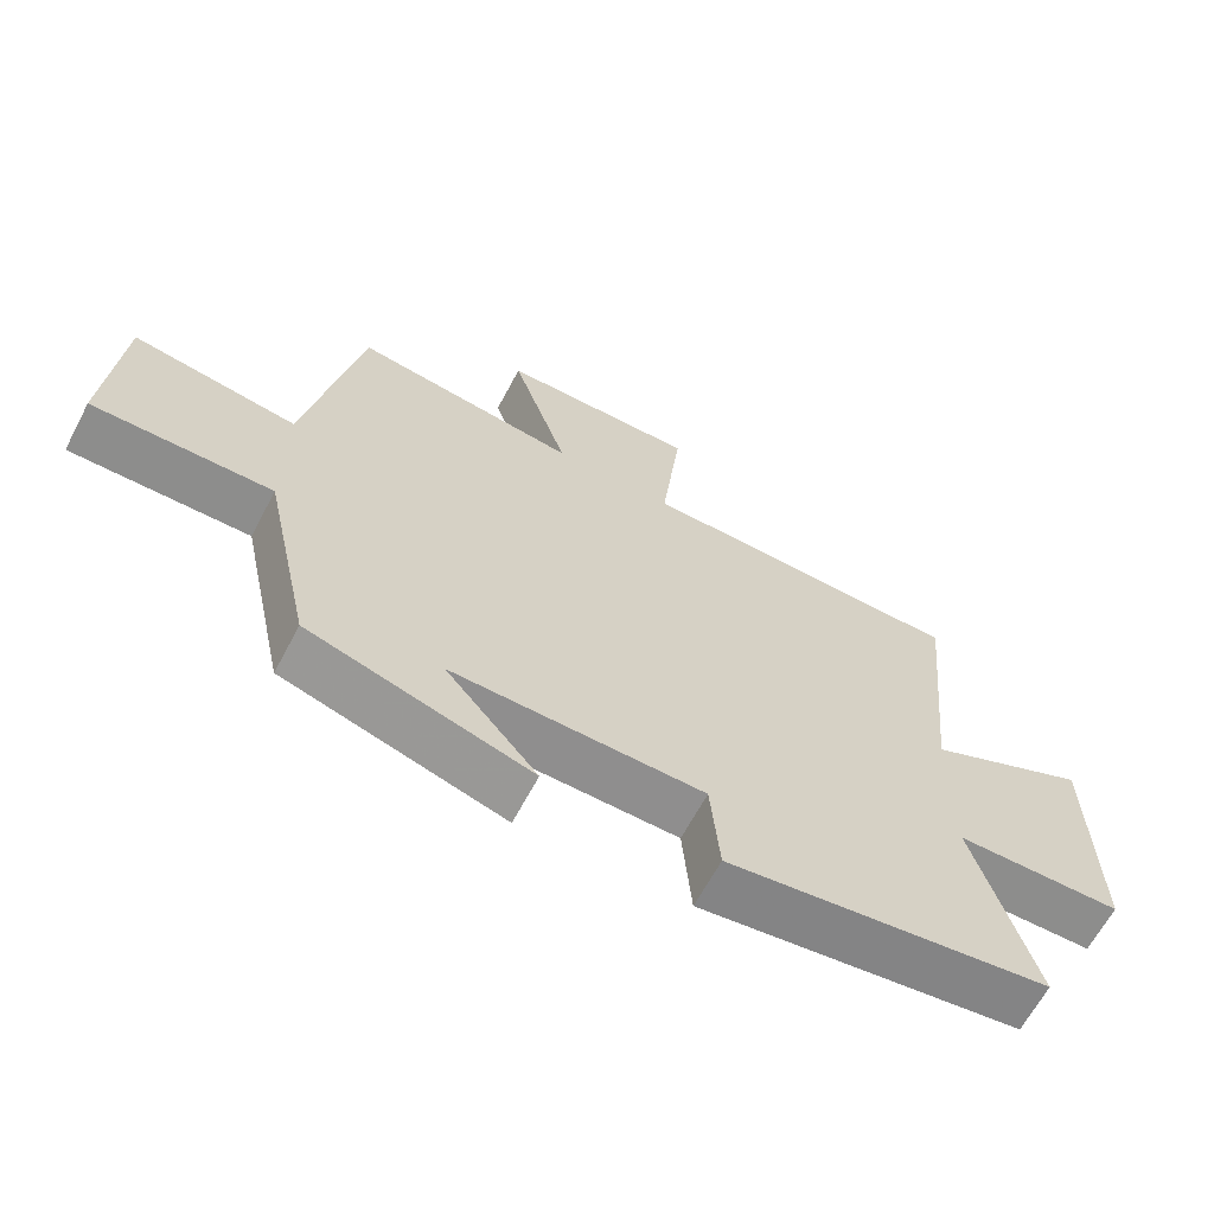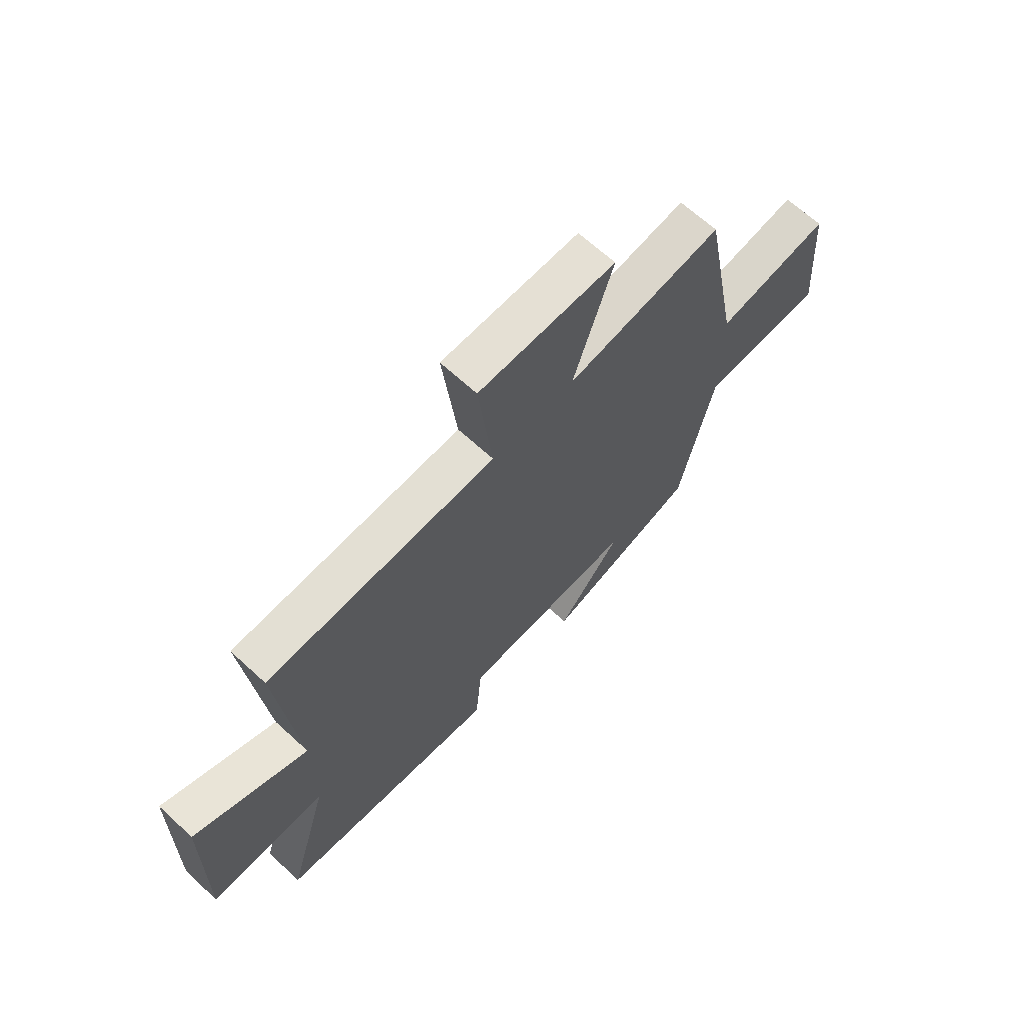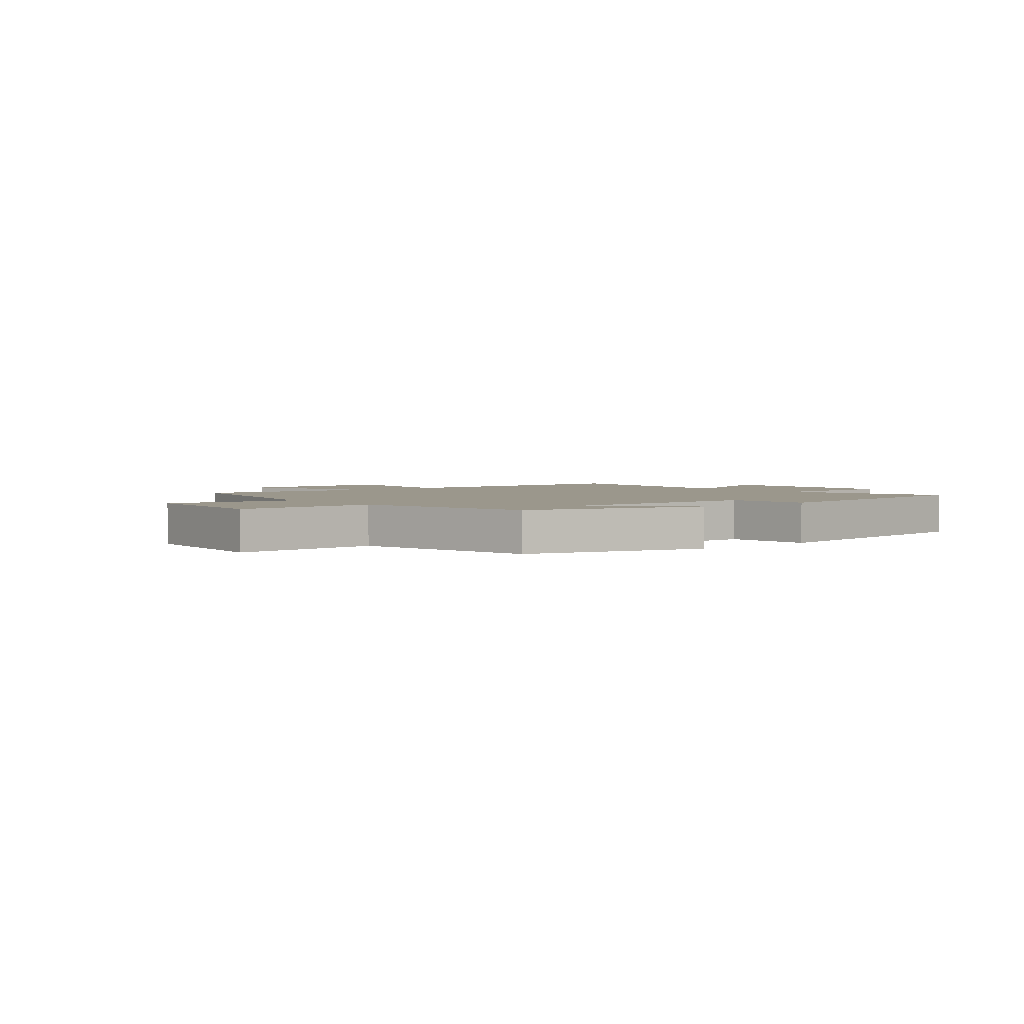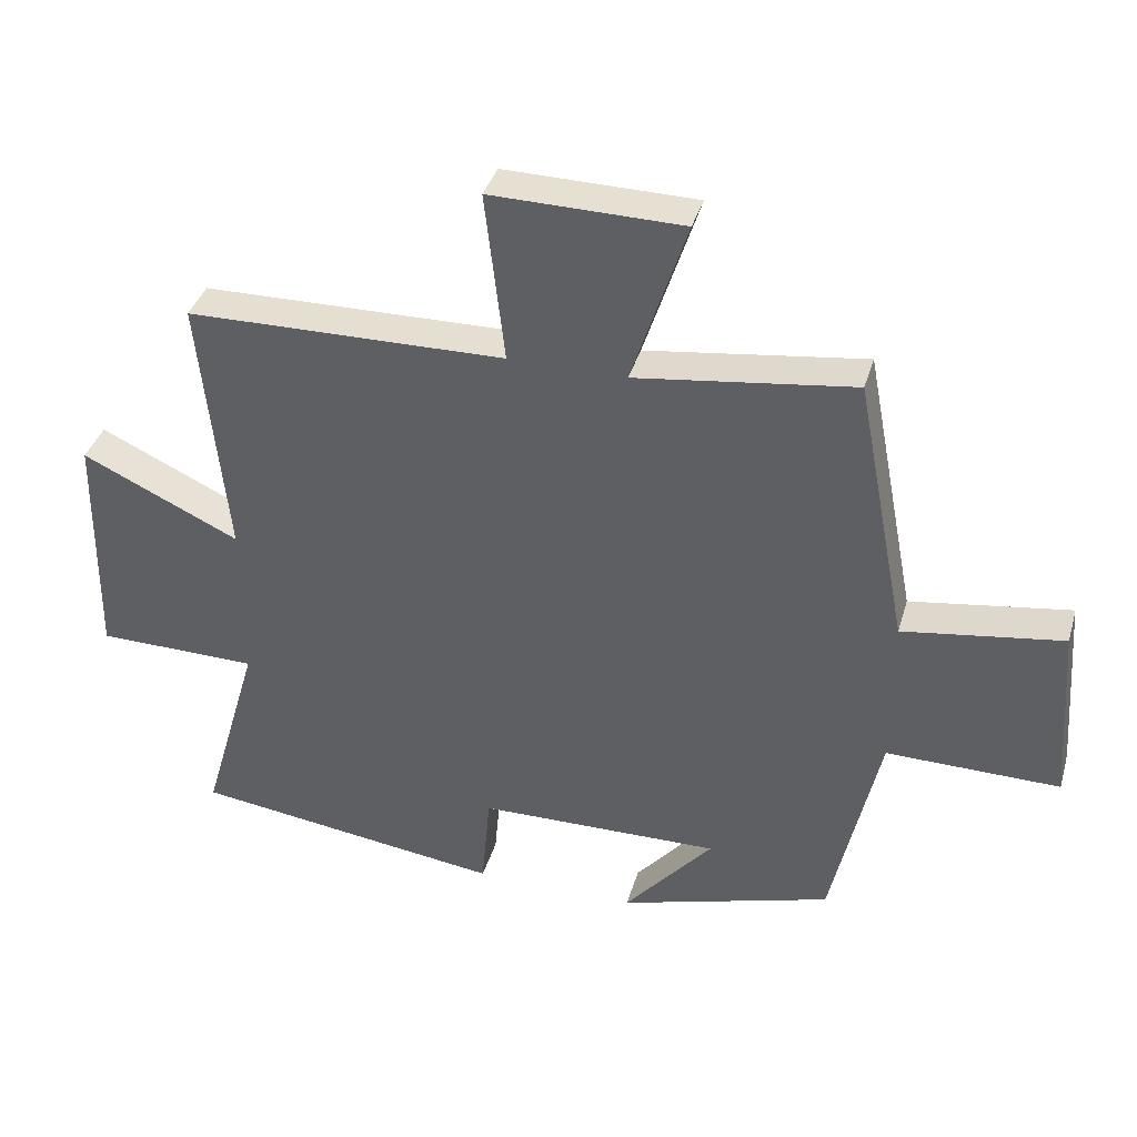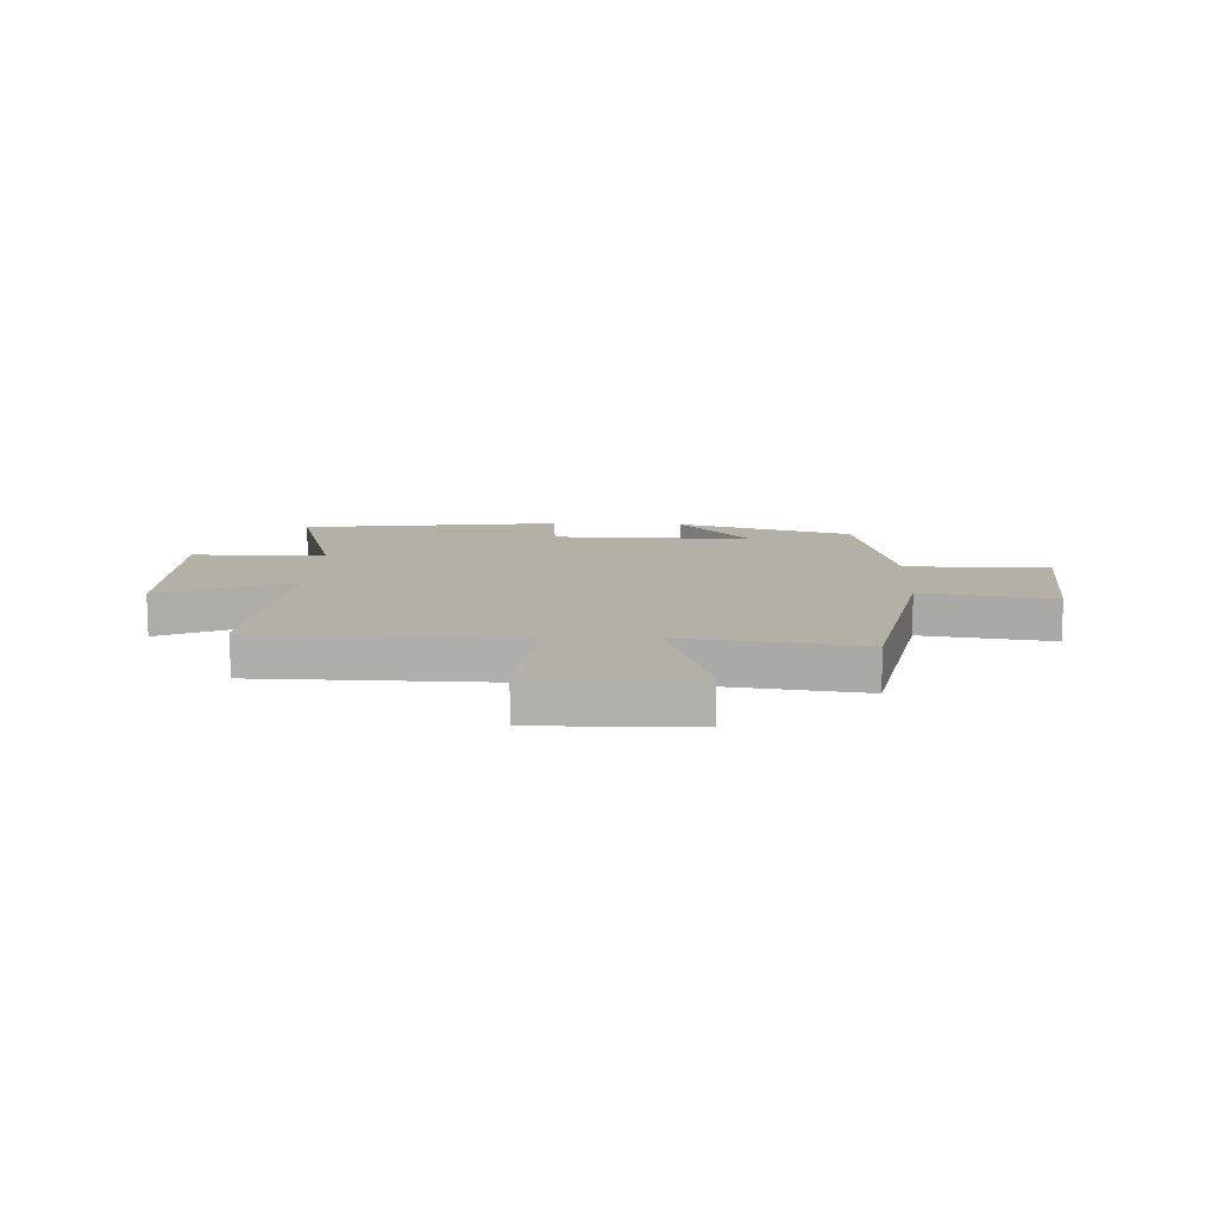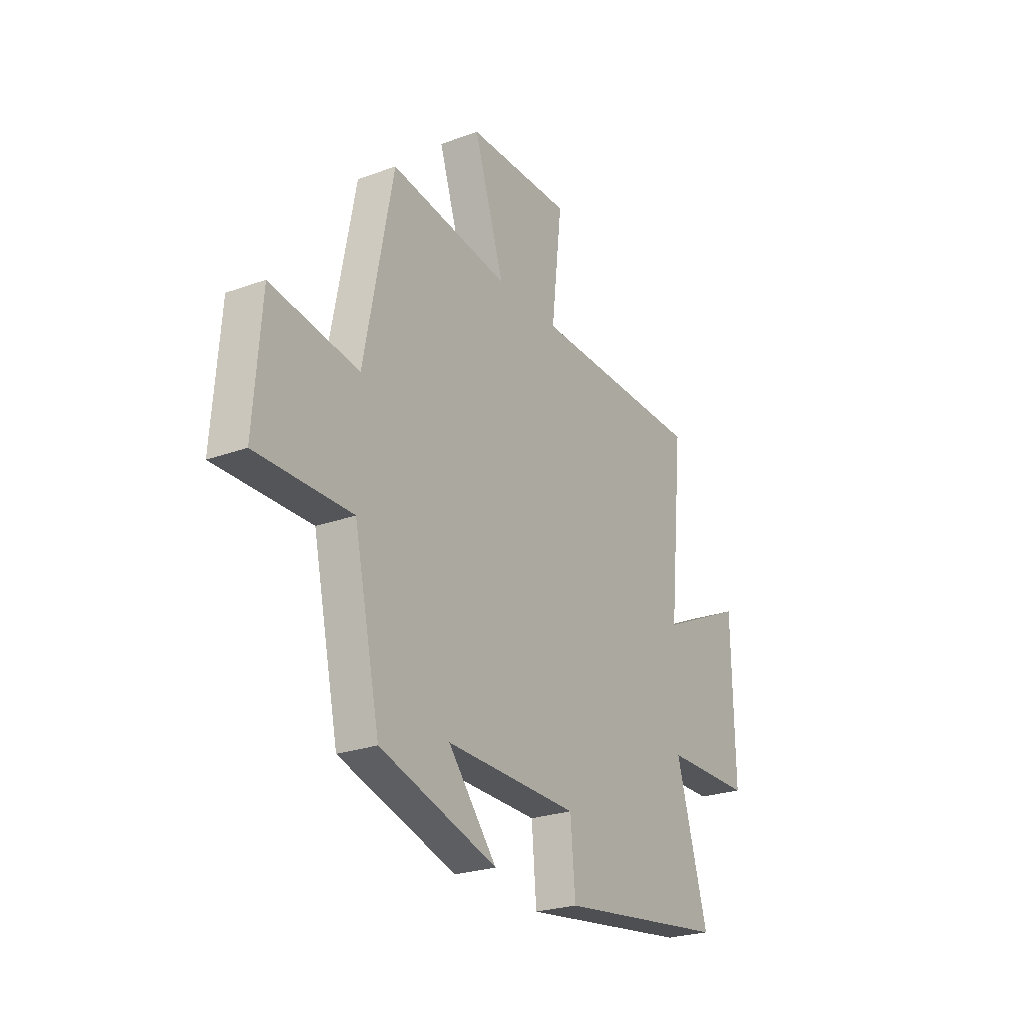
<metadata>
{"format":"obj","ext":"obj","renderer":"f3d","projection":"perspective","resolution":1024,"background":"white","views":[{"elev":-64.7,"azim":152.1,"up":"+Z"},{"elev":66.0,"azim":-47.2,"up":"+Z"},{"elev":2.7,"azim":140.3,"up":"+Y"},{"elev":38.0,"azim":15.8,"up":"+Z"},{"elev":11.7,"azim":2.6,"up":"+Y"},{"elev":-25.0,"azim":120.6,"up":"+Z"}]}
</metadata>
<code>
v -0.585 0.07 -0.438
v -0.5 0.07 -0.144
v -0.738 0.07 -0.141
v -0.732 0.07 0.209
v -0.5 0.07 0.1
v -0.539 0.07 0.492
v -0.07 0.07 0.5
v -0.099 0.07 0.752
v 0.183 0.07 0.748
v 0.102 0.07 0.5
v 0.423 0.07 0.543
v 0.5 0.07 0.145
v 0.735 0.07 0.18
v 0.755 0.07 -0.088
v 0.5 0.07 -0.085
v 0.43 0.07 -0.406
v 0.115 0.07 -0.5
v 0.246 0.07 -0.346
v -0.112 0.07 -0.352
v -0.125 0.07 -0.5
v -0.585 0 -0.438
v -0.5 0 -0.144
v -0.738 0 -0.141
v -0.732 0 0.209
v -0.5 0 0.1
v -0.539 0 0.492
v -0.07 0 0.5
v -0.099 0 0.752
v 0.183 0 0.748
v 0.102 0 0.5
v 0.423 0 0.543
v 0.5 0 0.145
v 0.735 0 0.18
v 0.755 0 -0.088
v 0.5 0 -0.085
v 0.43 0 -0.406
v 0.115 0 -0.5
v 0.246 0 -0.346
v -0.112 0 -0.352
v -0.125 0 -0.5
f 19 20 1 2
f 18 19 2
f 15 16 17 18
f 15 18 2
f 12 13 14 15
f 15 2 3
f 12 15 3
f 11 12 3
f 10 11 3
f 7 8 9 10
f 5 6 7 10
f 5 10 3
f 3 4 5
f 22 21 40 39
f 22 39 38
f 38 37 36 35
f 22 38 35
f 35 34 33 32
f 23 22 35
f 23 35 32
f 23 32 31
f 23 31 30
f 30 29 28 27
f 30 27 26 25
f 23 30 25
f 25 24 23
f 1 21 22 2
f 2 22 23 3
f 3 23 24 4
f 4 24 25 5
f 5 25 26 6
f 6 26 27 7
f 7 27 28 8
f 8 28 29 9
f 9 29 30 10
f 10 30 31 11
f 11 31 32 12
f 12 32 33 13
f 13 33 34 14
f 14 34 35 15
f 15 35 36 16
f 16 36 37 17
f 17 37 38 18
f 18 38 39 19
f 19 39 40 20
f 20 40 21 1

</code>
